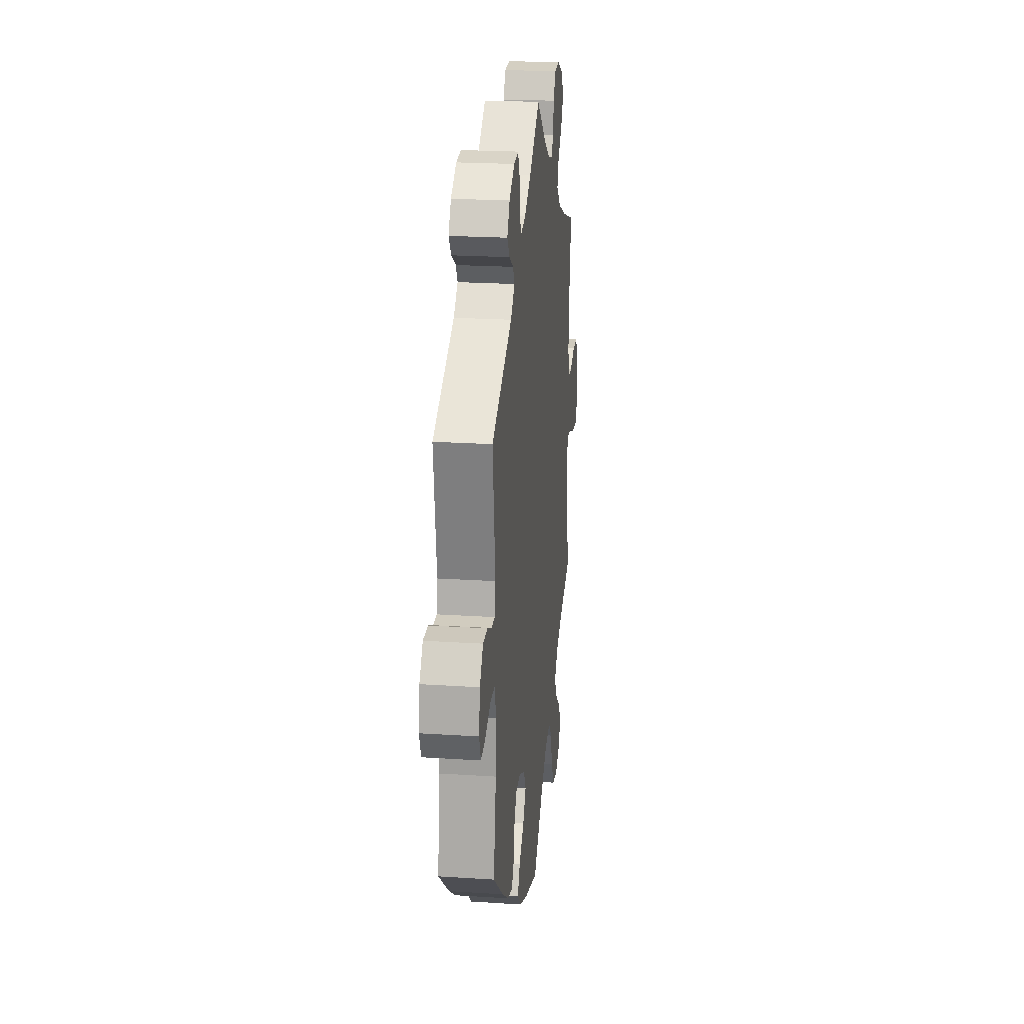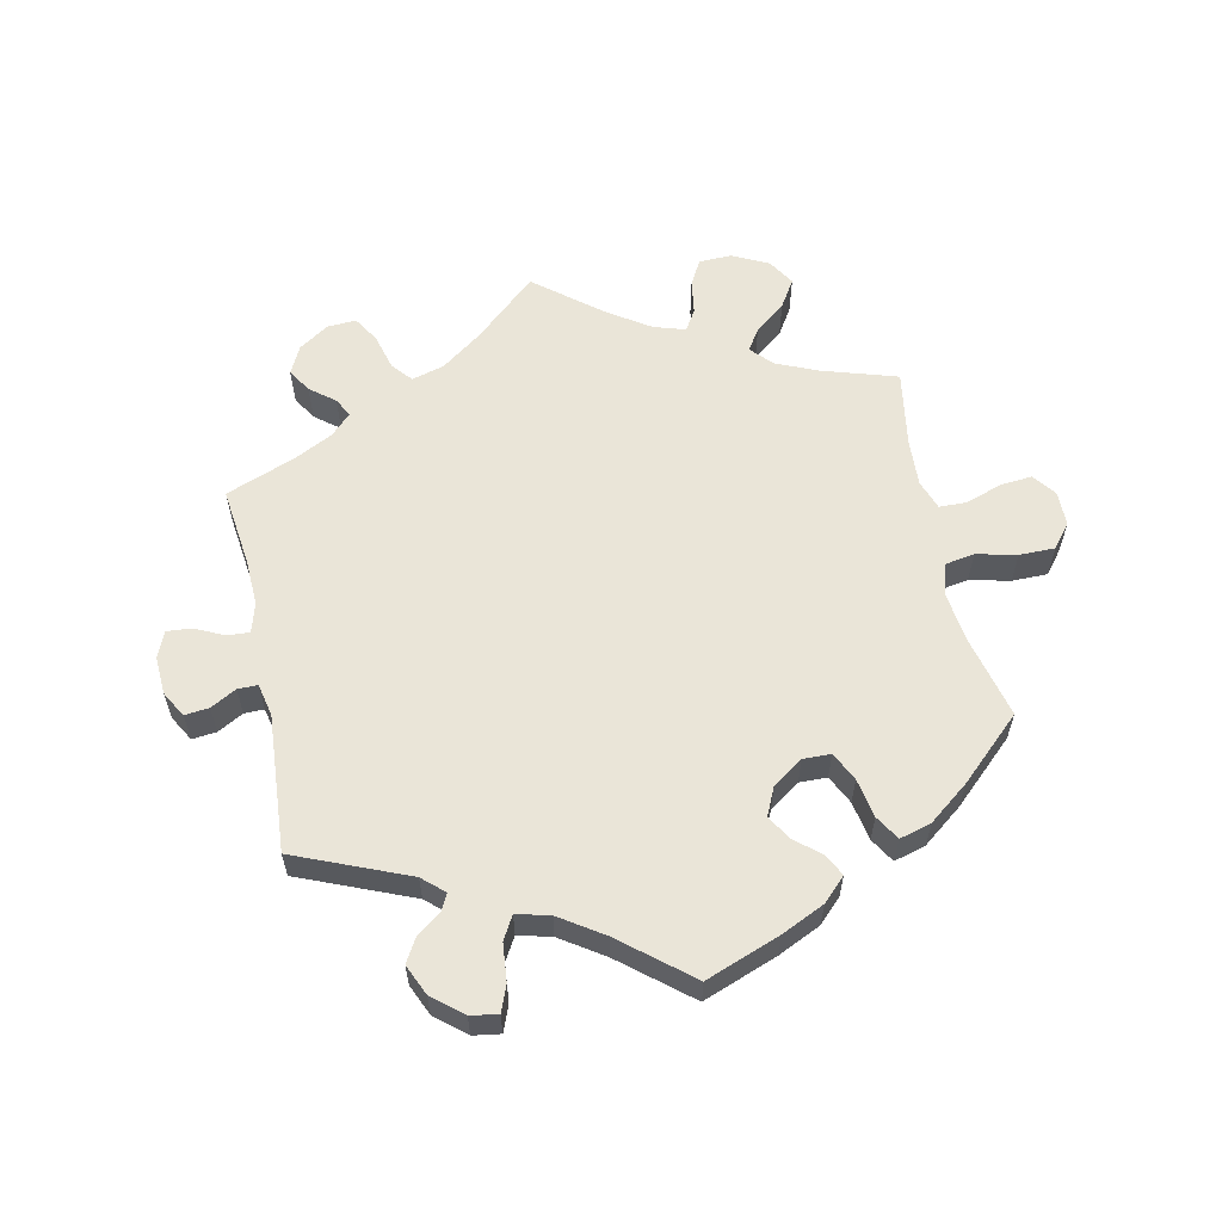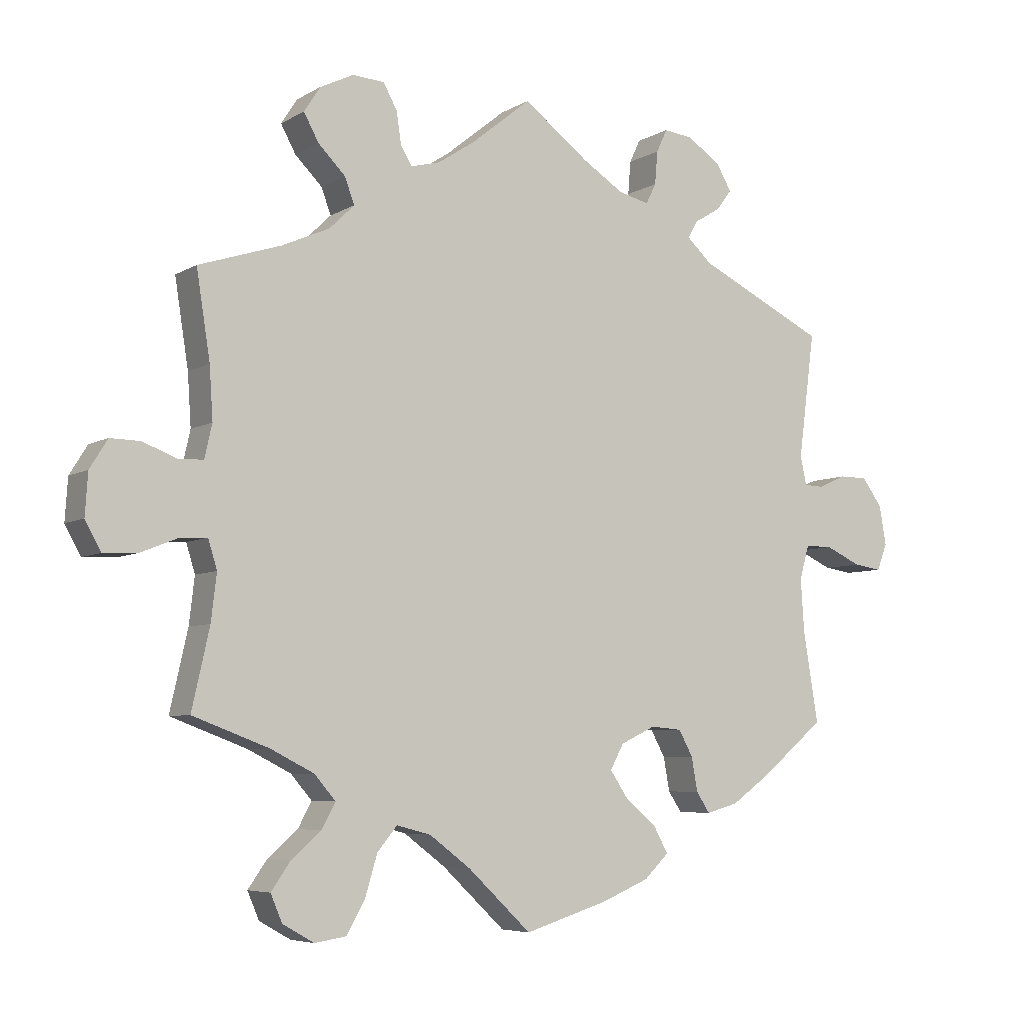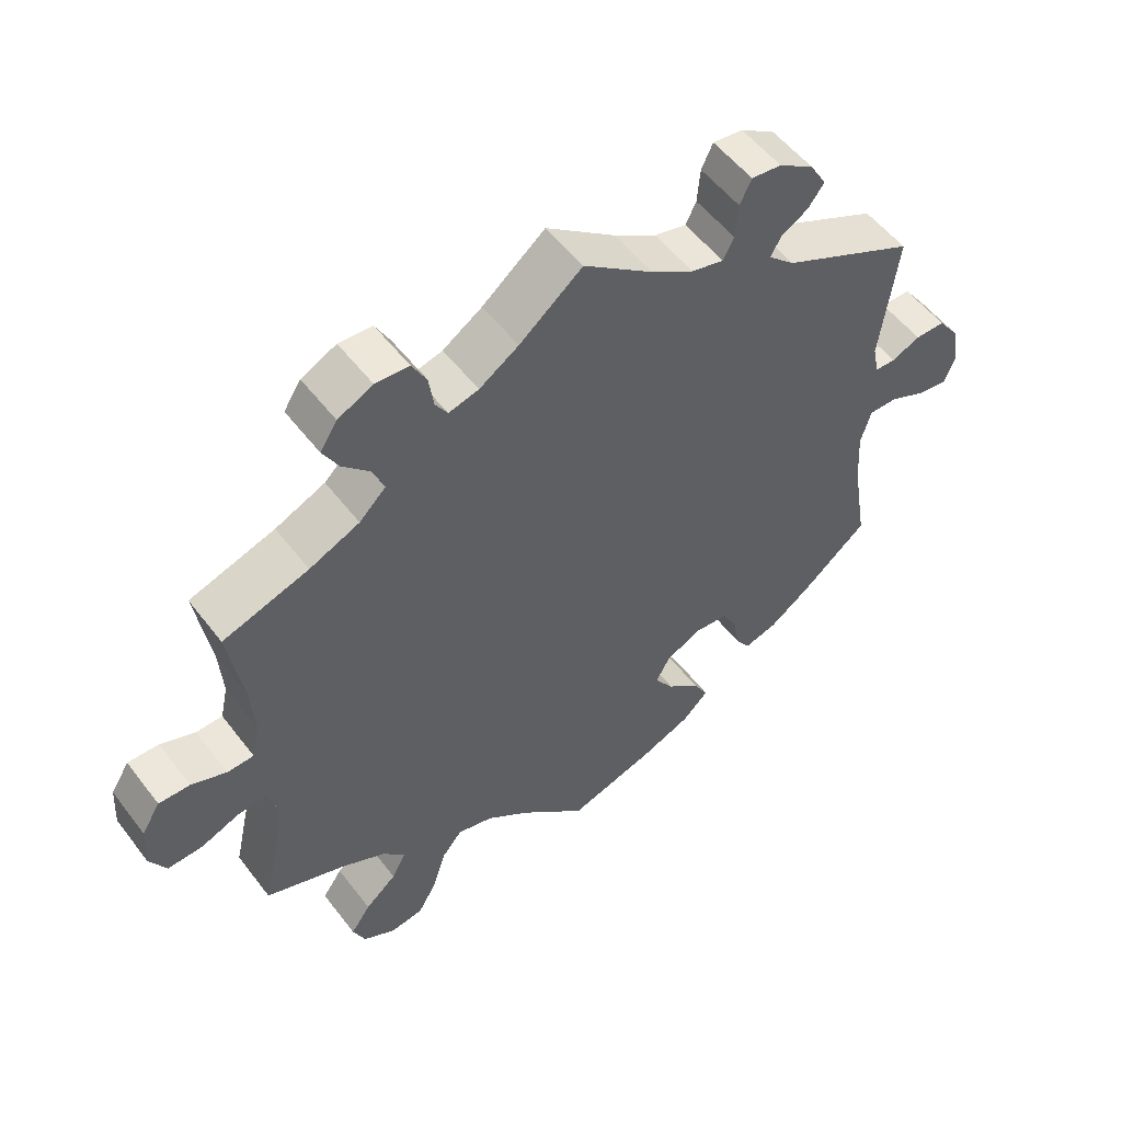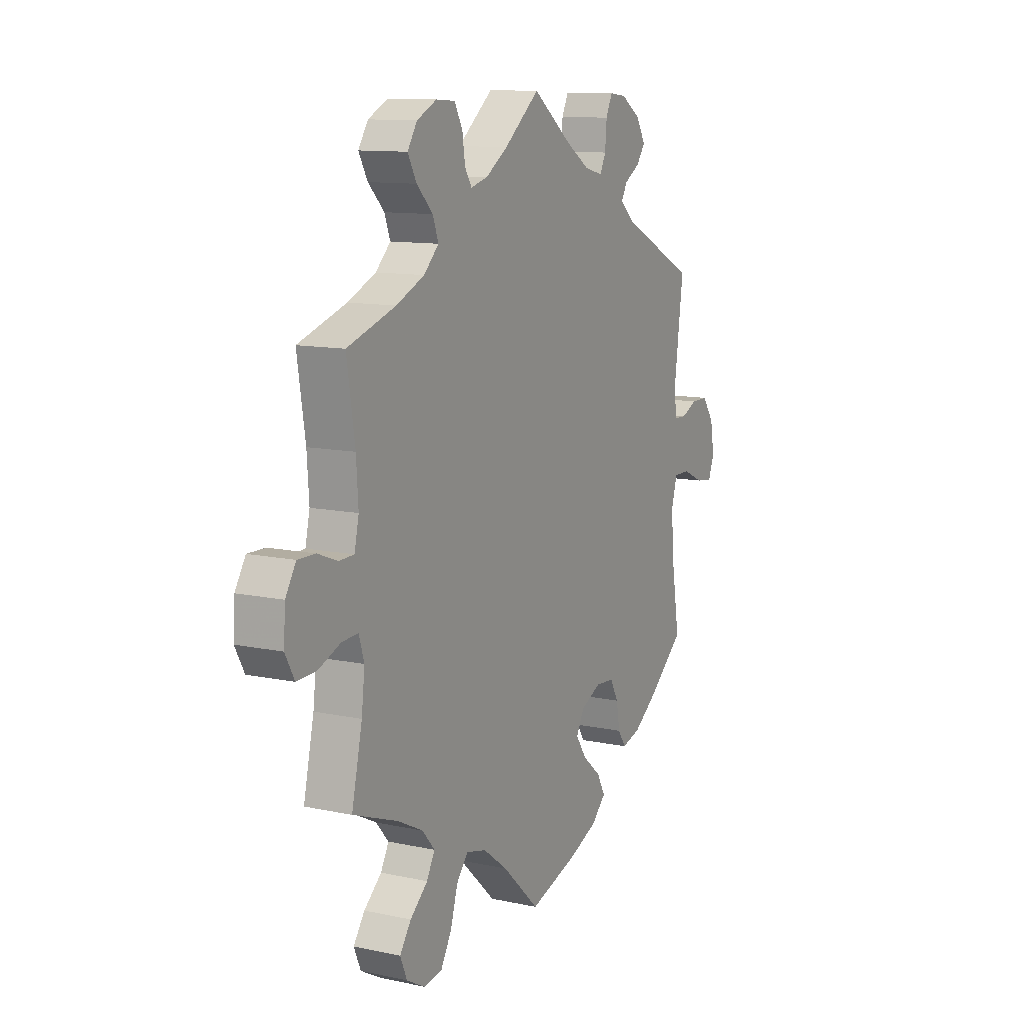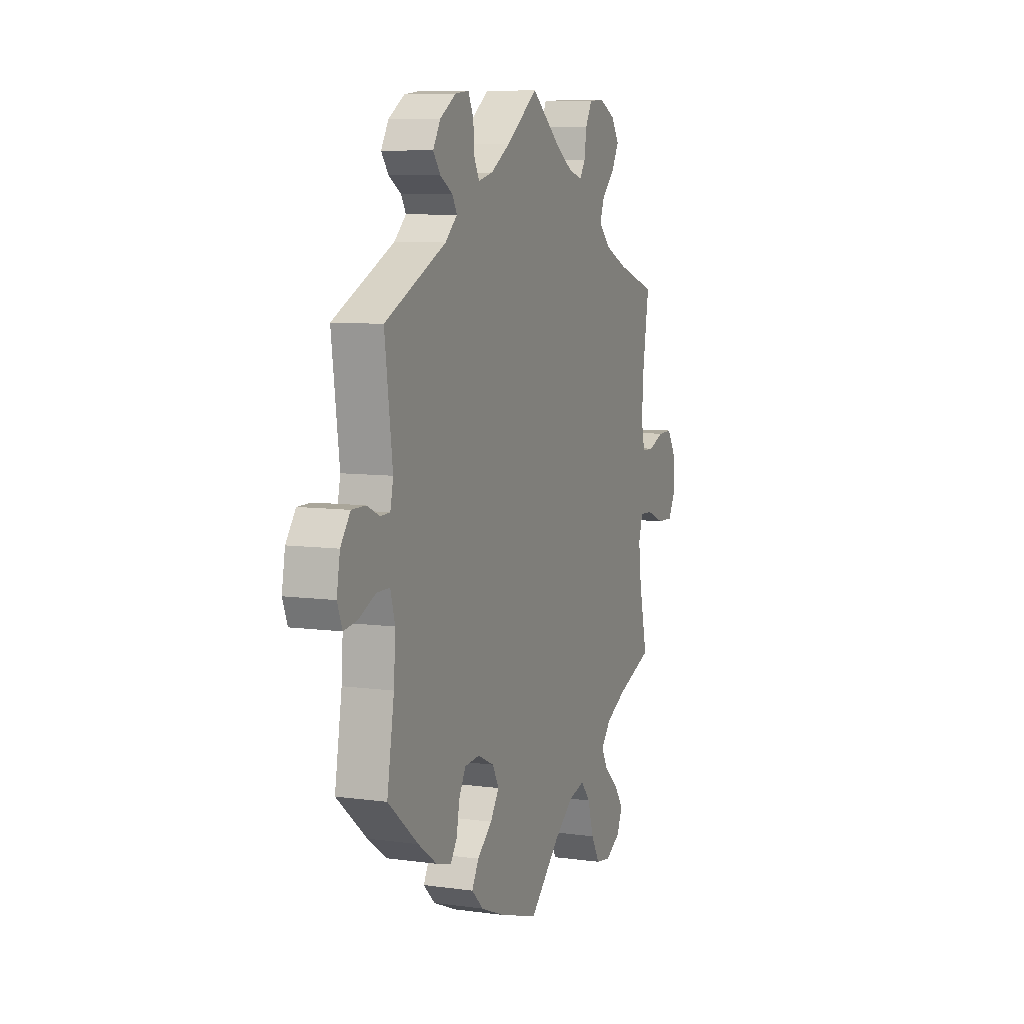
<metadata>
{"format":"obj","ext":"obj","renderer":"f3d","projection":"perspective","resolution":1024,"background":"white","views":[{"elev":22.1,"azim":96.5,"up":"+Z"},{"elev":59.2,"azim":108.0,"up":"+Y"},{"elev":-6.0,"azim":-31.1,"up":"+Z"},{"elev":53.8,"azim":-36.6,"up":"+Z"},{"elev":11.5,"azim":-62.6,"up":"+Z"},{"elev":7.8,"azim":111.3,"up":"+Z"}]}
</metadata>
<code>
v 0.407 0.07 -0.366
v 0.349 0.07 -0.407
v 0.302 0.07 -0.42
v 0.282 0.07 -0.39
v 0.273 0.07 -0.34
v 0.252 0.07 -0.302
v 0.206 0.07 -0.298
v 0.155 0.07 -0.322
v 0.135 0.07 -0.359
v 0.162 0.07 -0.399
v 0.208 0.07 -0.438
v 0.229 0.07 -0.476
v 0.193 0.07 -0.511
v 0.123 0.07 -0.54
v 0 0.07 -0.578
v -0.093 0.07 -0.49
v -0.154 0.07 -0.444
v -0.204 0.07 -0.431
v -0.233 0.07 -0.466
v -0.251 0.07 -0.526
v -0.278 0.07 -0.573
v -0.324 0.07 -0.58
v -0.37 0.07 -0.554
v -0.387 0.07 -0.514
v -0.359 0.07 -0.474
v -0.315 0.07 -0.436
v -0.295 0.07 -0.399
v -0.326 0.07 -0.363
v -0.389 0.07 -0.331
v -0.501 0.07 -0.289
v -0.475 0.07 -0.173
v -0.467 0.07 -0.105
v -0.48 0.07 -0.063
v -0.52 0.07 -0.065
v -0.575 0.07 -0.087
v -0.624 0.07 -0.089
v -0.647 0.07 -0.047
v -0.643 0.07 0.014
v -0.617 0.07 0.056
v -0.573 0.07 0.055
v -0.524 0.07 0.036
v -0.487 0.07 0.037
v -0.476 0.07 0.086
v -0.481 0.07 0.162
v -0.501 0.07 0.289
v -0.381 0.07 0.328
v -0.311 0.07 0.359
v -0.274 0.07 0.395
v -0.288 0.07 0.433
v -0.328 0.07 0.473
v -0.35 0.07 0.513
v -0.326 0.07 0.55
v -0.277 0.07 0.574
v -0.23 0.07 0.571
v -0.21 0.07 0.534
v -0.203 0.07 0.487
v -0.186 0.07 0.46
v -0.144 0.07 0.471
v -0.089 0.07 0.507
v -0.001 0.07 0.578
v 0.096 0.07 0.505
v 0.156 0.07 0.467
v 0.201 0.07 0.456
v 0.216 0.07 0.486
v 0.22 0.07 0.535
v 0.236 0.07 0.569
v 0.278 0.07 0.564
v 0.327 0.07 0.532
v 0.35 0.07 0.493
v 0.328 0.07 0.463
v 0.29 0.07 0.44
v 0.275 0.07 0.414
v 0.312 0.07 0.38
v 0.5 0.07 0.289
v 0.476 0.07 0.106
v 0.485 0.07 0.063
v 0.514 0.07 0.062
v 0.554 0.07 0.08
v 0.596 0.07 0.08
v 0.626 0.07 0.039
v 0.636 0.07 -0.019
v 0.621 0.07 -0.058
v 0.58 0.07 -0.052
v 0.527 0.07 -0.028
v 0.487 0.07 -0.028
v 0.473 0.07 -0.078
v 0.478 0.07 -0.156
v 0.5 0.07 -0.289
v 0.407 0 -0.366
v 0.349 0 -0.407
v 0.302 0 -0.42
v 0.282 0 -0.39
v 0.273 0 -0.34
v 0.252 0 -0.302
v 0.206 0 -0.298
v 0.155 0 -0.322
v 0.135 0 -0.359
v 0.162 0 -0.399
v 0.208 0 -0.438
v 0.229 0 -0.476
v 0.193 0 -0.511
v 0.123 0 -0.54
v 0 0 -0.578
v -0.093 0 -0.49
v -0.154 0 -0.444
v -0.204 0 -0.431
v -0.233 0 -0.466
v -0.251 0 -0.526
v -0.278 0 -0.573
v -0.324 0 -0.58
v -0.37 0 -0.554
v -0.387 0 -0.514
v -0.359 0 -0.474
v -0.315 0 -0.436
v -0.295 0 -0.399
v -0.326 0 -0.363
v -0.389 0 -0.331
v -0.501 0 -0.289
v -0.475 0 -0.173
v -0.467 0 -0.105
v -0.48 0 -0.063
v -0.52 0 -0.065
v -0.575 0 -0.087
v -0.624 0 -0.089
v -0.647 0 -0.047
v -0.643 0 0.014
v -0.617 0 0.056
v -0.573 0 0.055
v -0.524 0 0.036
v -0.487 0 0.037
v -0.476 0 0.086
v -0.481 0 0.162
v -0.501 0 0.289
v -0.381 0 0.328
v -0.311 0 0.359
v -0.274 0 0.395
v -0.288 0 0.433
v -0.328 0 0.473
v -0.35 0 0.513
v -0.326 0 0.55
v -0.277 0 0.574
v -0.23 0 0.571
v -0.21 0 0.534
v -0.203 0 0.487
v -0.186 0 0.46
v -0.144 0 0.471
v -0.089 0 0.507
v -0.001 0 0.578
v 0.096 0 0.505
v 0.156 0 0.467
v 0.201 0 0.456
v 0.216 0 0.486
v 0.22 0 0.535
v 0.236 0 0.569
v 0.278 0 0.564
v 0.327 0 0.532
v 0.35 0 0.493
v 0.328 0 0.463
v 0.29 0 0.44
v 0.275 0 0.414
v 0.312 0 0.38
v 0.5 0 0.289
v 0.476 0 0.106
v 0.485 0 0.063
v 0.514 0 0.062
v 0.554 0 0.08
v 0.596 0 0.08
v 0.626 0 0.039
v 0.636 0 -0.019
v 0.621 0 -0.058
v 0.58 0 -0.052
v 0.527 0 -0.028
v 0.487 0 -0.028
v 0.473 0 -0.078
v 0.478 0 -0.156
v 0.5 0 -0.289
f 87 88 1 2
f 86 87 2 3
f 85 86 3 4
f 81 82 83 84
f 81 84 85
f 80 81 85
f 77 78 79 80
f 76 77 80 85
f 75 76 85 4
f 73 74 75 4
f 68 69 70 71
f 68 71 72
f 67 68 72
f 64 65 66 67
f 63 64 67 72
f 62 63 72 73
f 59 60 61
f 58 59 61 62
f 57 58 62 73
f 53 54 55 56
f 53 56 57
f 52 53 57
f 49 50 51 52
f 48 49 52 57
f 47 48 57 73
f 44 45 46
f 43 44 46 47
f 42 43 47 73
f 38 39 40 41
f 38 41 42
f 37 38 42
f 34 35 36 37
f 33 34 37 42
f 32 33 42 73
f 29 30 31
f 28 29 31 32
f 27 28 32 73
f 23 24 25 26
f 19 20 21 22
f 19 22 23 26
f 13 14 15 16
f 13 16 17
f 10 11 12 13
f 9 10 13 17
f 8 9 17 18
f 73 4 5
f 73 5 6
f 18 19 26 27
f 7 8 18 27
f 7 27 73
f 6 7 73
f 90 89 176 175
f 91 90 175 174
f 92 91 174 173
f 172 171 170 169
f 173 172 169
f 173 169 168
f 168 167 166 165
f 173 168 165 164
f 92 173 164 163
f 92 163 162 161
f 159 158 157 156
f 160 159 156
f 160 156 155
f 155 154 153 152
f 160 155 152 151
f 161 160 151 150
f 149 148 147
f 150 149 147 146
f 161 150 146 145
f 144 143 142 141
f 145 144 141
f 145 141 140
f 140 139 138 137
f 145 140 137 136
f 161 145 136 135
f 134 133 132
f 135 134 132 131
f 161 135 131 130
f 129 128 127 126
f 130 129 126
f 130 126 125
f 125 124 123 122
f 130 125 122 121
f 161 130 121 120
f 119 118 117
f 120 119 117 116
f 161 120 116 115
f 114 113 112 111
f 110 109 108 107
f 114 111 110 107
f 104 103 102 101
f 105 104 101
f 101 100 99 98
f 105 101 98 97
f 106 105 97 96
f 93 92 161
f 94 93 161
f 115 114 107 106
f 115 106 96 95
f 161 115 95
f 161 95 94
f 1 89 90 2
f 2 90 91 3
f 3 91 92 4
f 4 92 93 5
f 5 93 94 6
f 6 94 95 7
f 7 95 96 8
f 8 96 97 9
f 9 97 98 10
f 10 98 99 11
f 11 99 100 12
f 12 100 101 13
f 13 101 102 14
f 14 102 103 15
f 15 103 104 16
f 16 104 105 17
f 17 105 106 18
f 18 106 107 19
f 19 107 108 20
f 20 108 109 21
f 21 109 110 22
f 22 110 111 23
f 23 111 112 24
f 24 112 113 25
f 25 113 114 26
f 26 114 115 27
f 27 115 116 28
f 28 116 117 29
f 29 117 118 30
f 30 118 119 31
f 31 119 120 32
f 32 120 121 33
f 33 121 122 34
f 34 122 123 35
f 35 123 124 36
f 36 124 125 37
f 37 125 126 38
f 38 126 127 39
f 39 127 128 40
f 40 128 129 41
f 41 129 130 42
f 42 130 131 43
f 43 131 132 44
f 44 132 133 45
f 45 133 134 46
f 46 134 135 47
f 47 135 136 48
f 48 136 137 49
f 49 137 138 50
f 50 138 139 51
f 51 139 140 52
f 52 140 141 53
f 53 141 142 54
f 54 142 143 55
f 55 143 144 56
f 56 144 145 57
f 57 145 146 58
f 58 146 147 59
f 59 147 148 60
f 60 148 149 61
f 61 149 150 62
f 62 150 151 63
f 63 151 152 64
f 64 152 153 65
f 65 153 154 66
f 66 154 155 67
f 67 155 156 68
f 68 156 157 69
f 69 157 158 70
f 70 158 159 71
f 71 159 160 72
f 72 160 161 73
f 73 161 162 74
f 74 162 163 75
f 75 163 164 76
f 76 164 165 77
f 77 165 166 78
f 78 166 167 79
f 79 167 168 80
f 80 168 169 81
f 81 169 170 82
f 82 170 171 83
f 83 171 172 84
f 84 172 173 85
f 85 173 174 86
f 86 174 175 87
f 87 175 176 88
f 88 176 89 1

</code>
